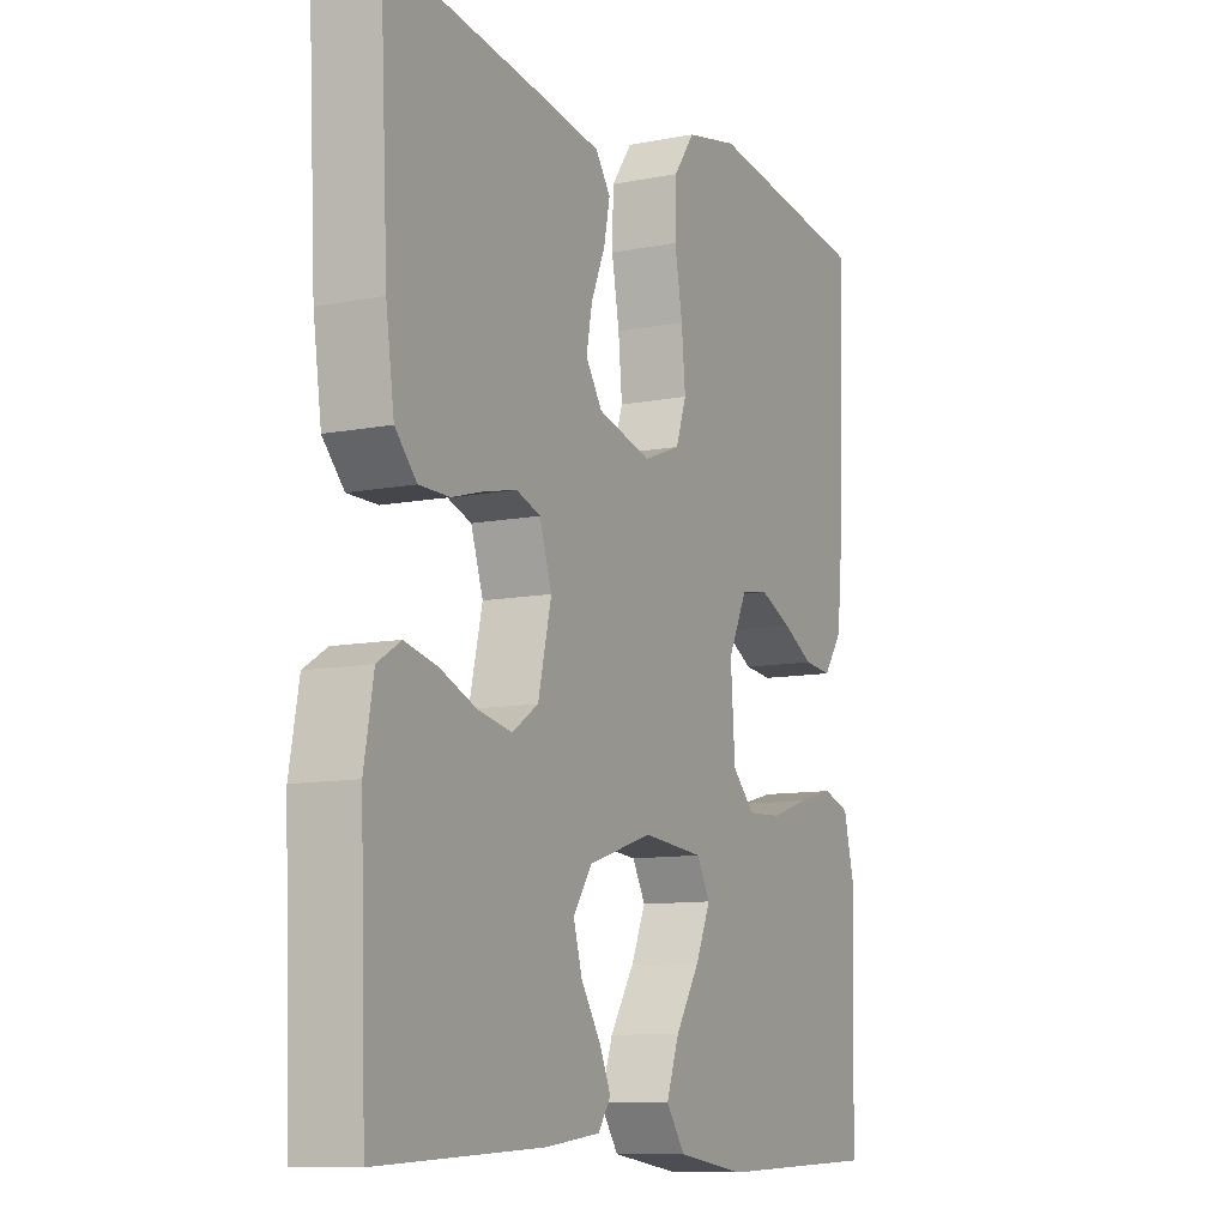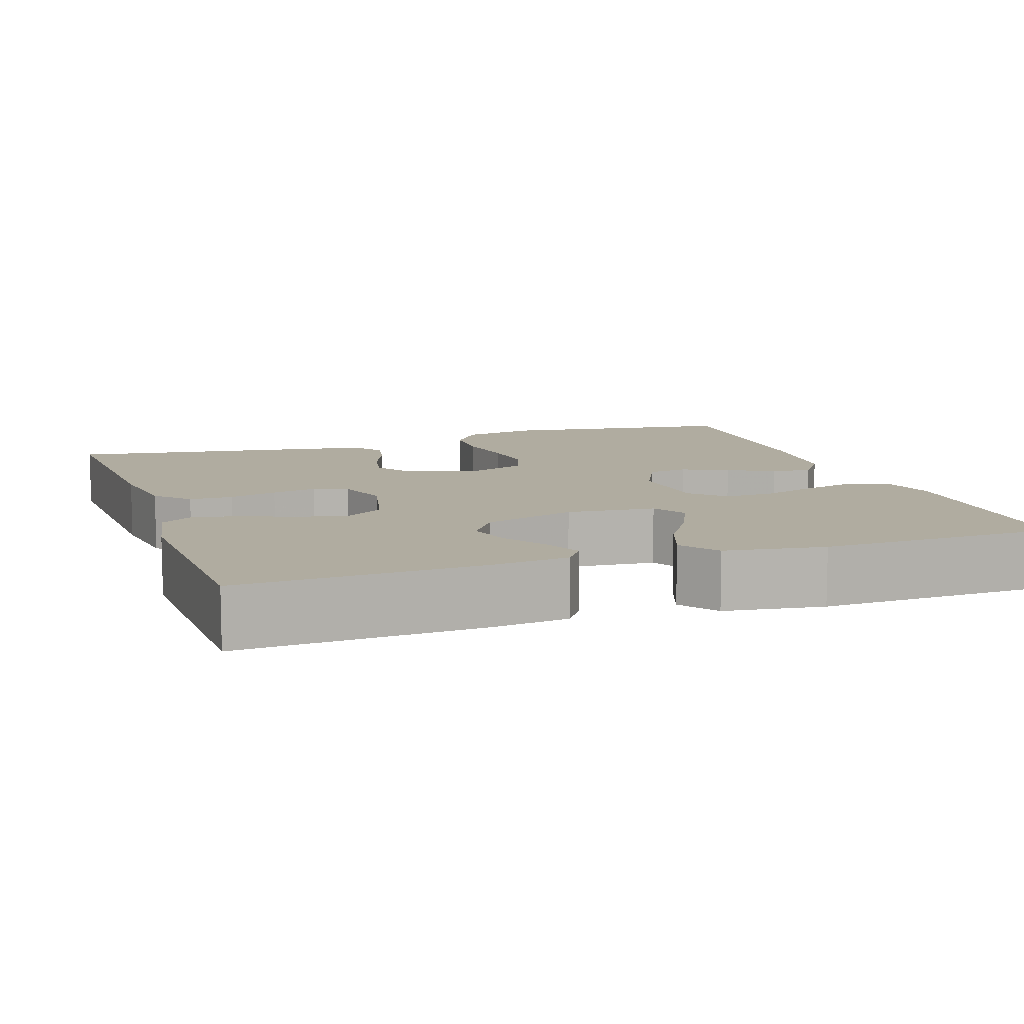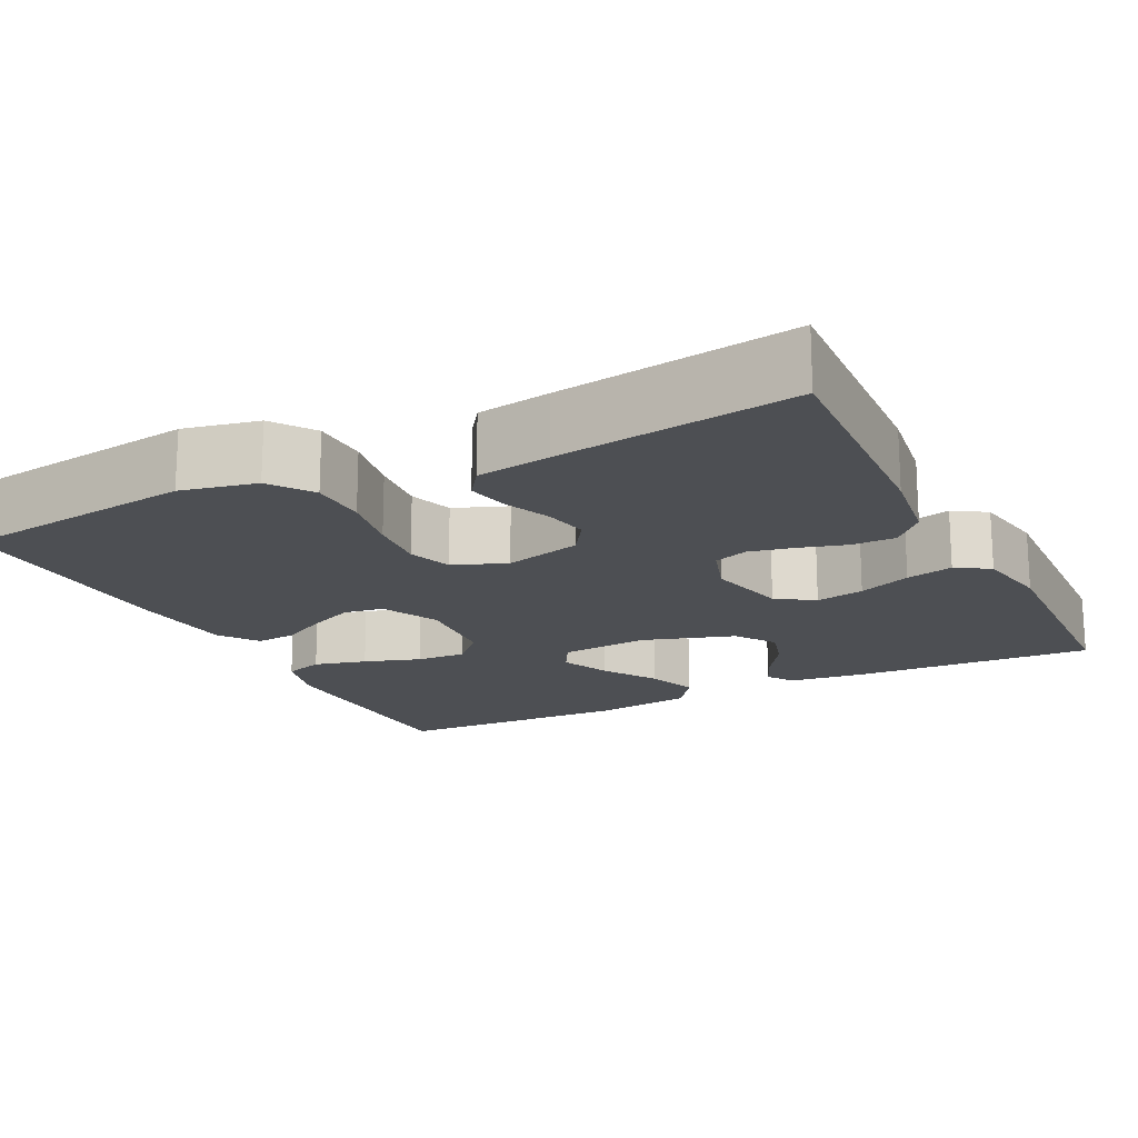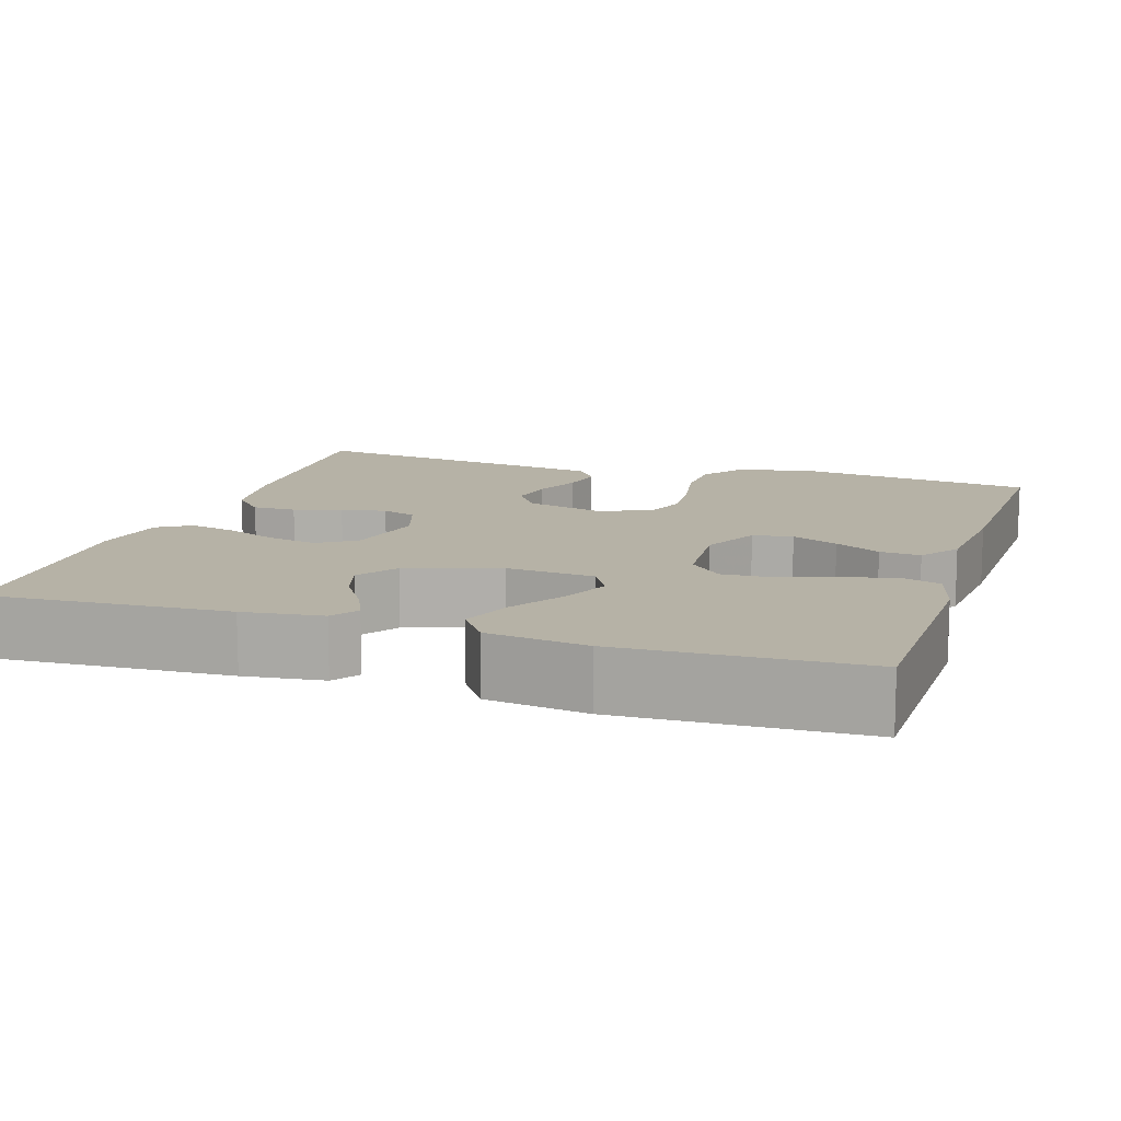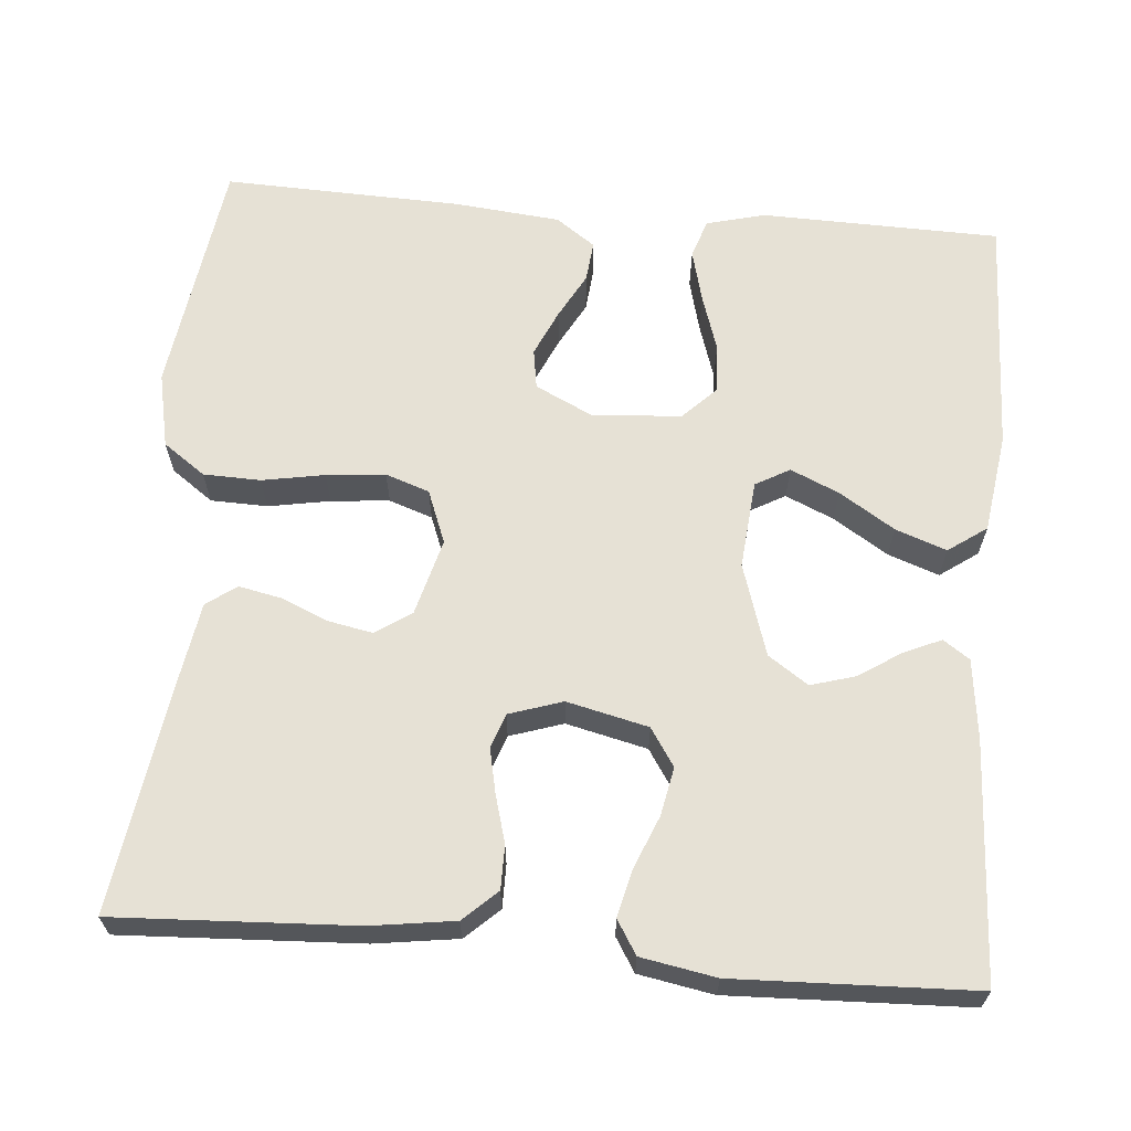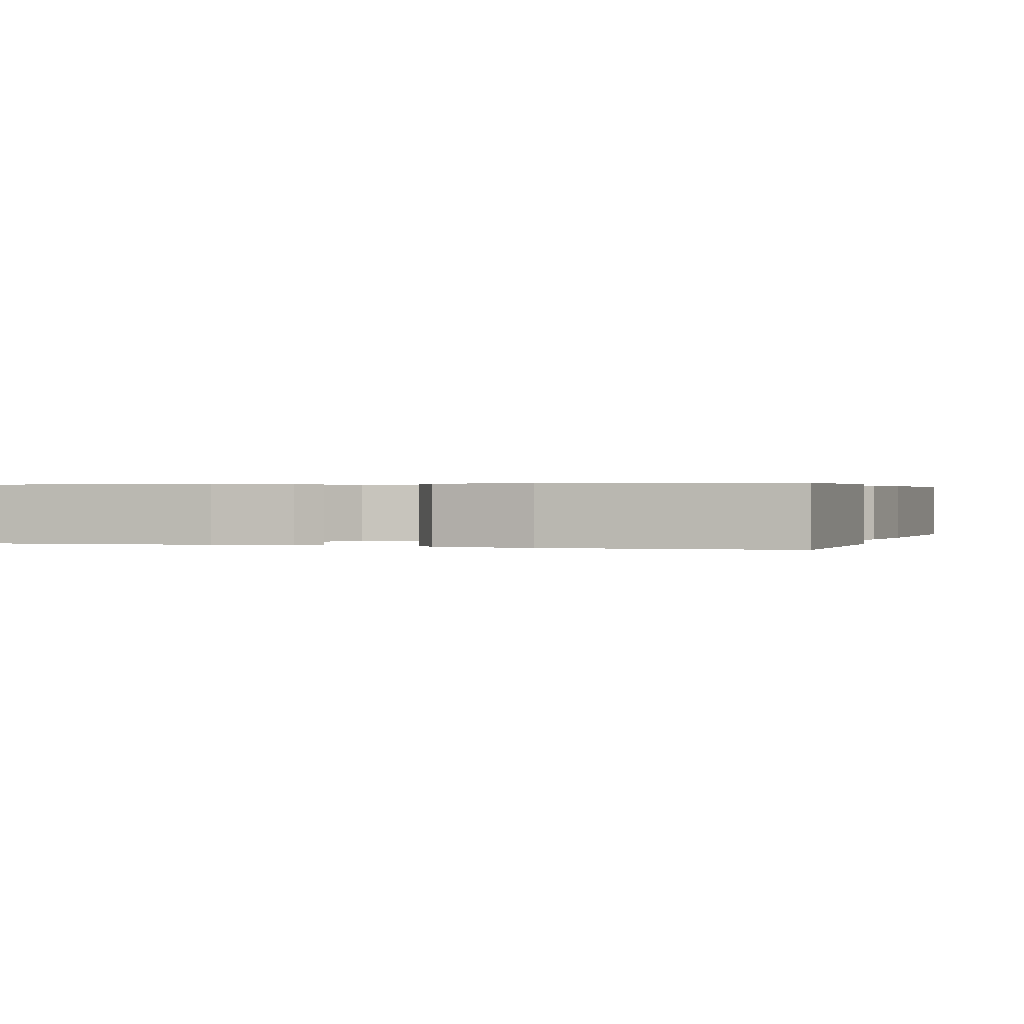
<metadata>
{"format":"obj","ext":"obj","renderer":"f3d","projection":"perspective","resolution":1024,"background":"white","views":[{"elev":-10.1,"azim":116.7,"up":"+Z"},{"elev":9.9,"azim":161.1,"up":"+Y"},{"elev":-17.7,"azim":26.5,"up":"+Y"},{"elev":12.2,"azim":-162.3,"up":"+Y"},{"elev":64.3,"azim":94.9,"up":"+Y"},{"elev":0.4,"azim":-161.4,"up":"+Y"}]}
</metadata>
<code>
v 0.5 0.07 0.5
v 0.485 0.07 0.2
v 0.47 0.07 0.095
v 0.431 0.07 0.053
v 0.376 0.07 0.053
v 0.316 0.07 0.07
v 0.26 0.07 0.082
v 0.217 0.07 0.067
v 0.195 0.07 0
v 0.219 0.07 -0.102
v 0.266 0.07 -0.133
v 0.327 0.07 -0.121
v 0.393 0.07 -0.094
v 0.452 0.07 -0.08
v 0.494 0.07 -0.106
v 0.511 0.07 -0.2
v 0.5 0.07 -0.5
v 0.2 0.07 -0.485
v 0.101 0.07 -0.473
v 0.078 0.07 -0.44
v 0.099 0.07 -0.393
v 0.134 0.07 -0.339
v 0.15 0.07 -0.284
v 0.116 0.07 -0.234
v 0 0.07 -0.197
v -0.111 0.07 -0.207
v -0.135 0.07 -0.25
v -0.108 0.07 -0.311
v -0.064 0.07 -0.38
v -0.041 0.07 -0.444
v -0.075 0.07 -0.492
v -0.2 0.07 -0.51
v -0.5 0.07 -0.5
v -0.507 0.07 -0.2
v -0.488 0.07 -0.126
v -0.439 0.07 -0.11
v -0.373 0.07 -0.127
v -0.302 0.07 -0.15
v -0.24 0.07 -0.153
v -0.199 0.07 -0.112
v -0.191 0.07 0
v -0.226 0.07 0.072
v -0.276 0.07 0.08
v -0.334 0.07 0.054
v -0.391 0.07 0.023
v -0.442 0.07 0.018
v -0.477 0.07 0.067
v -0.49 0.07 0.2
v -0.5 0.07 0.5
v -0.2 0.07 0.542
v -0.105 0.07 0.522
v -0.067 0.07 0.469
v -0.065 0.07 0.397
v -0.079 0.07 0.319
v -0.086 0.07 0.245
v -0.067 0.07 0.19
v 0 0.07 0.164
v 0.097 0.07 0.19
v 0.127 0.07 0.235
v 0.116 0.07 0.291
v 0.091 0.07 0.35
v 0.08 0.07 0.403
v 0.107 0.07 0.441
v 0.2 0.07 0.456
v 0.5 0 0.5
v 0.485 0 0.2
v 0.47 0 0.095
v 0.431 0 0.053
v 0.376 0 0.053
v 0.316 0 0.07
v 0.26 0 0.082
v 0.217 0 0.067
v 0.195 0 0
v 0.219 0 -0.102
v 0.266 0 -0.133
v 0.327 0 -0.121
v 0.393 0 -0.094
v 0.452 0 -0.08
v 0.494 0 -0.106
v 0.511 0 -0.2
v 0.5 0 -0.5
v 0.2 0 -0.485
v 0.101 0 -0.473
v 0.078 0 -0.44
v 0.099 0 -0.393
v 0.134 0 -0.339
v 0.15 0 -0.284
v 0.116 0 -0.234
v 0 0 -0.197
v -0.111 0 -0.207
v -0.135 0 -0.25
v -0.108 0 -0.311
v -0.064 0 -0.38
v -0.041 0 -0.444
v -0.075 0 -0.492
v -0.2 0 -0.51
v -0.5 0 -0.5
v -0.507 0 -0.2
v -0.488 0 -0.126
v -0.439 0 -0.11
v -0.373 0 -0.127
v -0.302 0 -0.15
v -0.24 0 -0.153
v -0.199 0 -0.112
v -0.191 0 0
v -0.226 0 0.072
v -0.276 0 0.08
v -0.334 0 0.054
v -0.391 0 0.023
v -0.442 0 0.018
v -0.477 0 0.067
v -0.49 0 0.2
v -0.5 0 0.5
v -0.2 0 0.542
v -0.105 0 0.522
v -0.067 0 0.469
v -0.065 0 0.397
v -0.079 0 0.319
v -0.086 0 0.245
v -0.067 0 0.19
v 0 0 0.164
v 0.097 0 0.19
v 0.127 0 0.235
v 0.116 0 0.291
v 0.091 0 0.35
v 0.08 0 0.403
v 0.107 0 0.441
v 0.2 0 0.456
f 4 5 6
f 3 4 6
f 2 3 6
f 1 2 6
f 64 1 6
f 63 64 6
f 62 63 6
f 61 62 6
f 60 61 6
f 59 60 6 7
f 58 59 7 8
f 57 58 8 9
f 56 57 9 10
f 52 53 54
f 51 52 54
f 50 51 54
f 49 50 54
f 48 49 54
f 47 48 54
f 46 47 54
f 45 46 54
f 44 45 54
f 43 44 54 55
f 42 43 55 56
f 36 37 38
f 35 36 38
f 34 35 38
f 33 34 38
f 32 33 38
f 31 32 38
f 30 31 38
f 29 30 38
f 28 29 38
f 27 28 38 39
f 26 27 39 40
f 20 21 22
f 19 20 22
f 18 19 22
f 17 18 22
f 16 17 22
f 15 16 22
f 14 15 22
f 13 14 22
f 12 13 22
f 11 12 22 23
f 10 11 23 24
f 10 24 25
f 56 10 25
f 42 56 25
f 41 42 25
f 25 26 40 41
f 70 69 68
f 70 68 67
f 70 67 66
f 70 66 65
f 70 65 128
f 70 128 127
f 70 127 126
f 70 126 125
f 70 125 124
f 71 70 124 123
f 72 71 123 122
f 73 72 122 121
f 74 73 121 120
f 118 117 116
f 118 116 115
f 118 115 114
f 118 114 113
f 118 113 112
f 118 112 111
f 118 111 110
f 118 110 109
f 118 109 108
f 119 118 108 107
f 120 119 107 106
f 102 101 100
f 102 100 99
f 102 99 98
f 102 98 97
f 102 97 96
f 102 96 95
f 102 95 94
f 102 94 93
f 102 93 92
f 103 102 92 91
f 104 103 91 90
f 86 85 84
f 86 84 83
f 86 83 82
f 86 82 81
f 86 81 80
f 86 80 79
f 86 79 78
f 86 78 77
f 86 77 76
f 87 86 76 75
f 88 87 75 74
f 89 88 74
f 89 74 120
f 89 120 106
f 89 106 105
f 105 104 90 89
f 1 65 66 2
f 2 66 67 3
f 3 67 68 4
f 4 68 69 5
f 5 69 70 6
f 6 70 71 7
f 7 71 72 8
f 8 72 73 9
f 9 73 74 10
f 10 74 75 11
f 11 75 76 12
f 12 76 77 13
f 13 77 78 14
f 14 78 79 15
f 15 79 80 16
f 16 80 81 17
f 17 81 82 18
f 18 82 83 19
f 19 83 84 20
f 20 84 85 21
f 21 85 86 22
f 22 86 87 23
f 23 87 88 24
f 24 88 89 25
f 25 89 90 26
f 26 90 91 27
f 27 91 92 28
f 28 92 93 29
f 29 93 94 30
f 30 94 95 31
f 31 95 96 32
f 32 96 97 33
f 33 97 98 34
f 34 98 99 35
f 35 99 100 36
f 36 100 101 37
f 37 101 102 38
f 38 102 103 39
f 39 103 104 40
f 40 104 105 41
f 41 105 106 42
f 42 106 107 43
f 43 107 108 44
f 44 108 109 45
f 45 109 110 46
f 46 110 111 47
f 47 111 112 48
f 48 112 113 49
f 49 113 114 50
f 50 114 115 51
f 51 115 116 52
f 52 116 117 53
f 53 117 118 54
f 54 118 119 55
f 55 119 120 56
f 56 120 121 57
f 57 121 122 58
f 58 122 123 59
f 59 123 124 60
f 60 124 125 61
f 61 125 126 62
f 62 126 127 63
f 63 127 128 64
f 64 128 65 1

</code>
